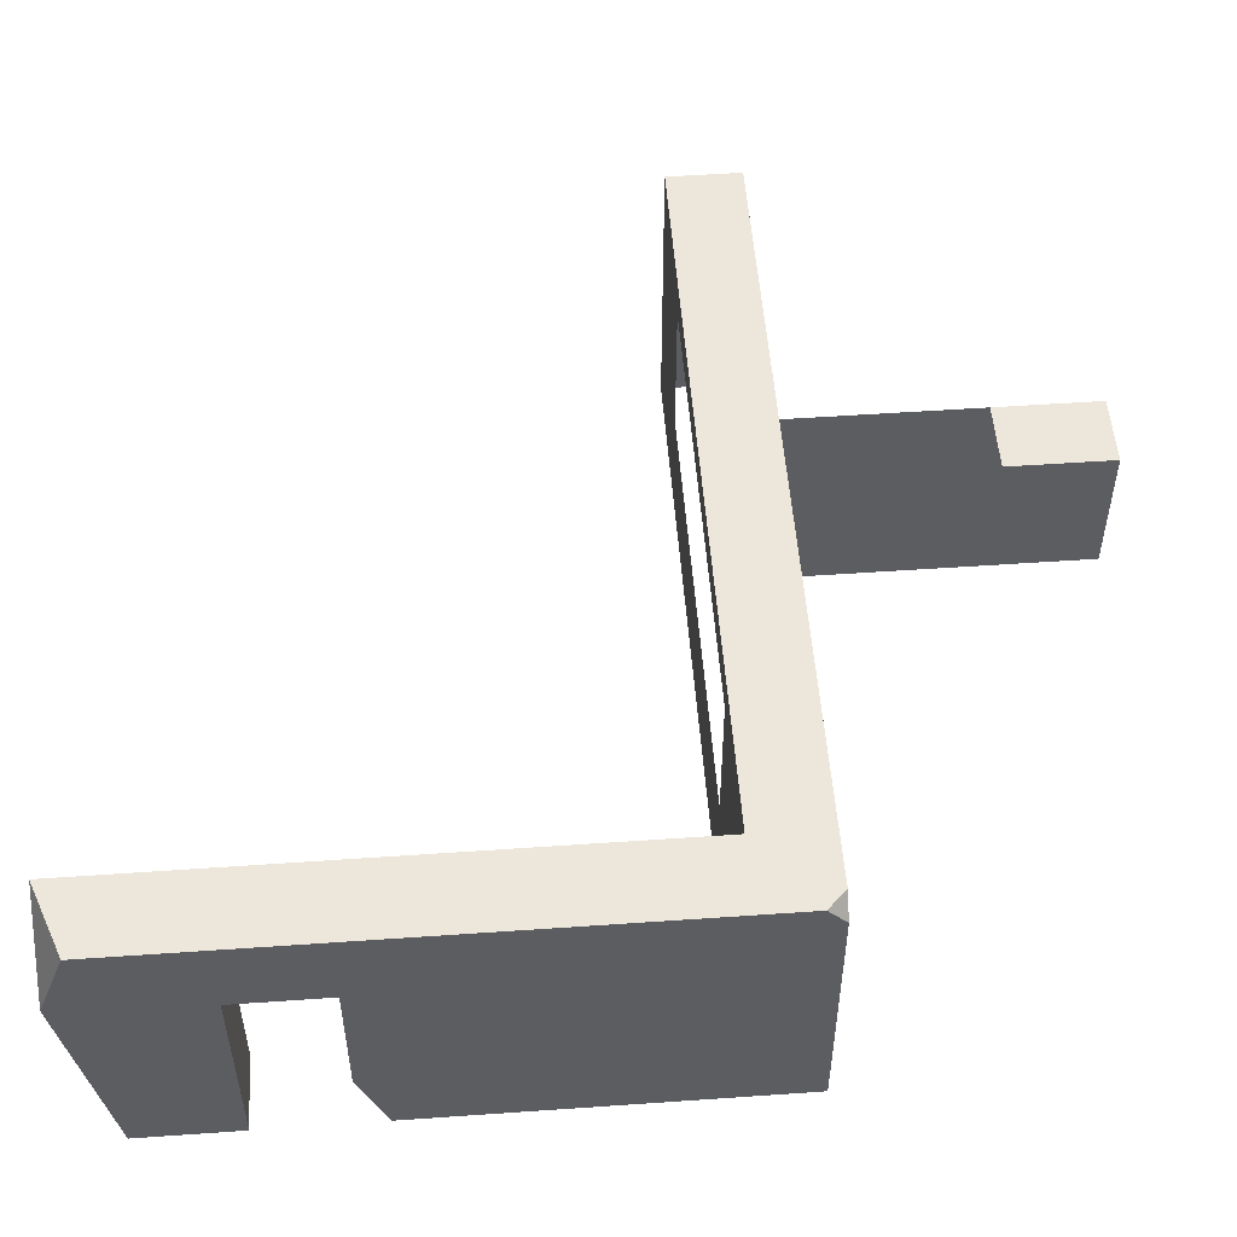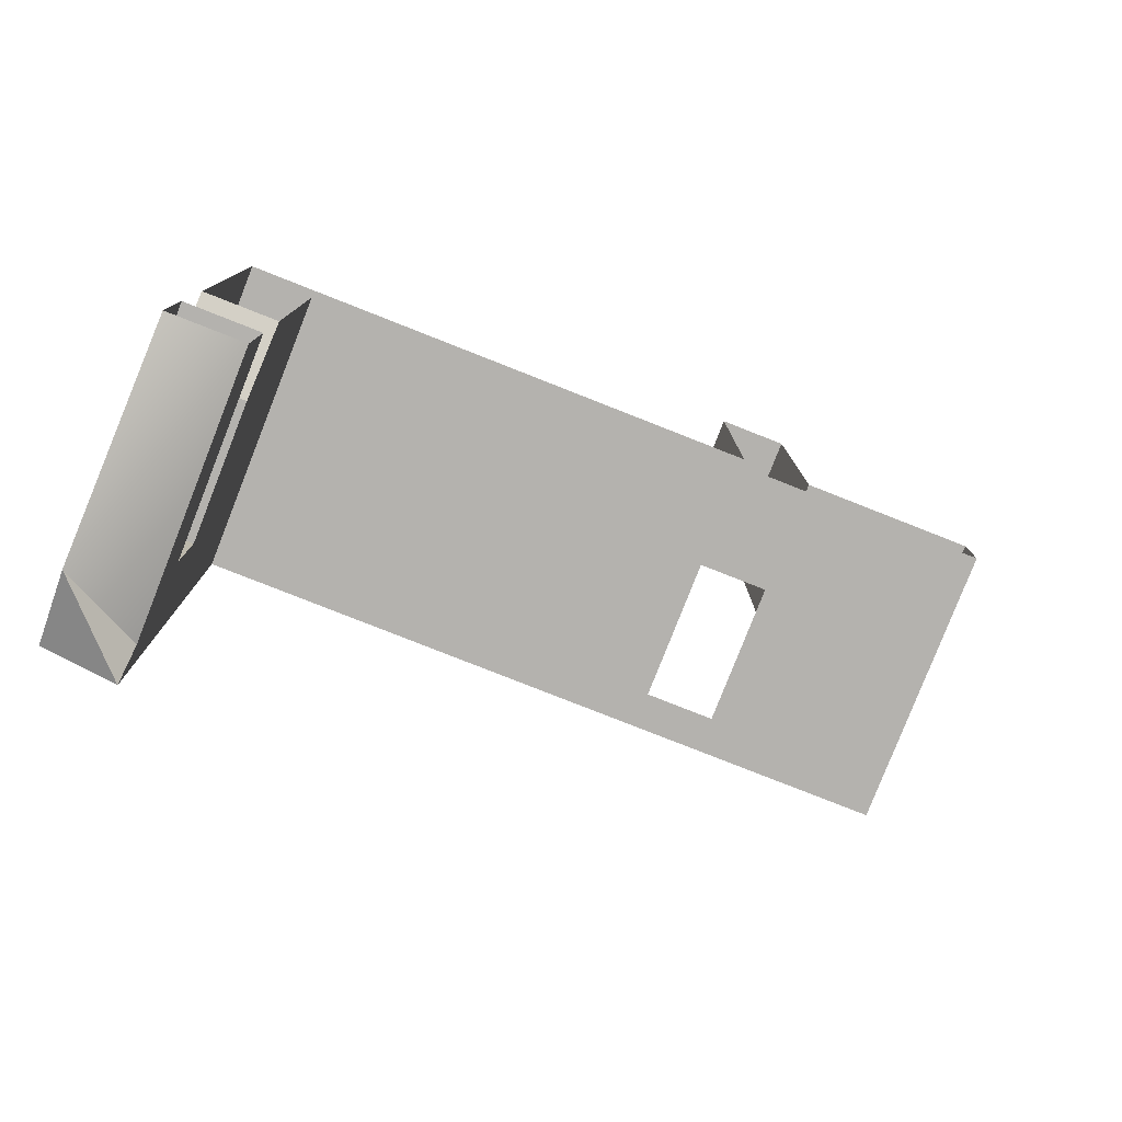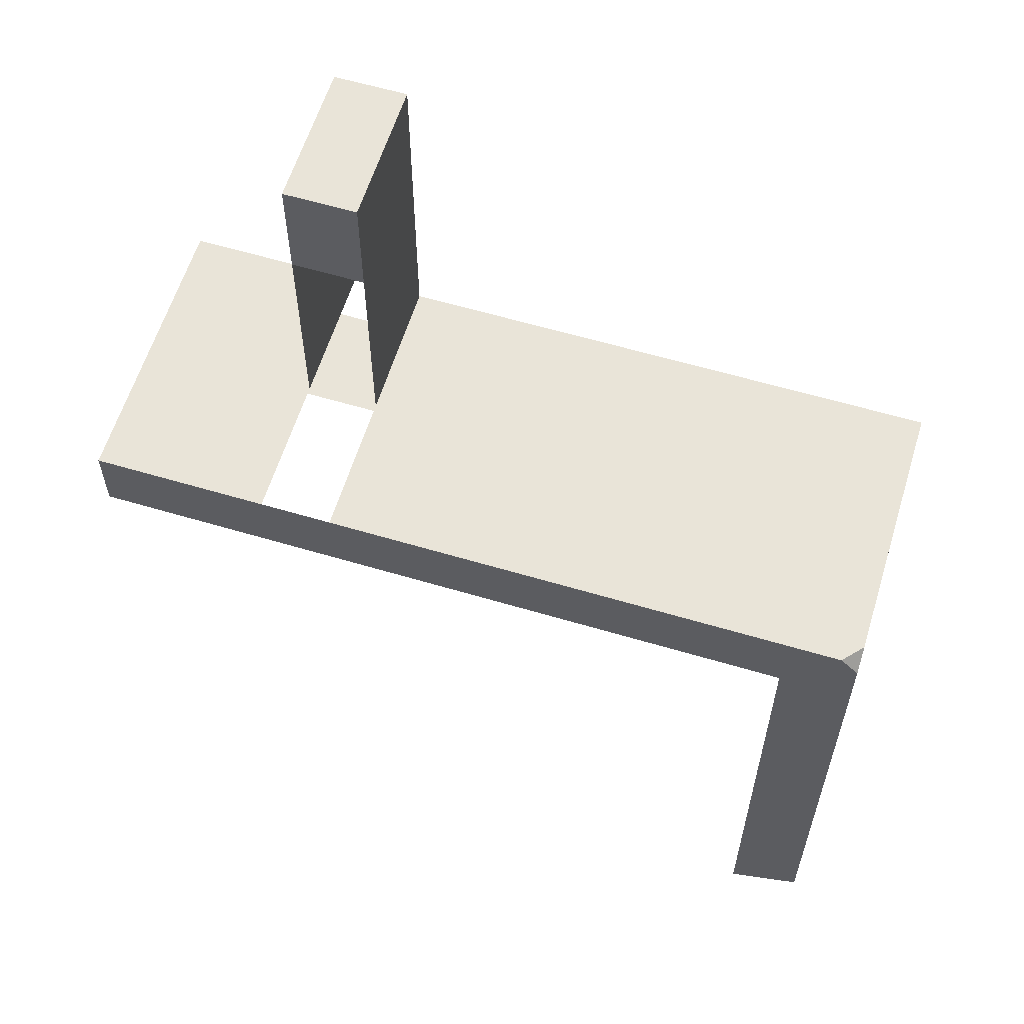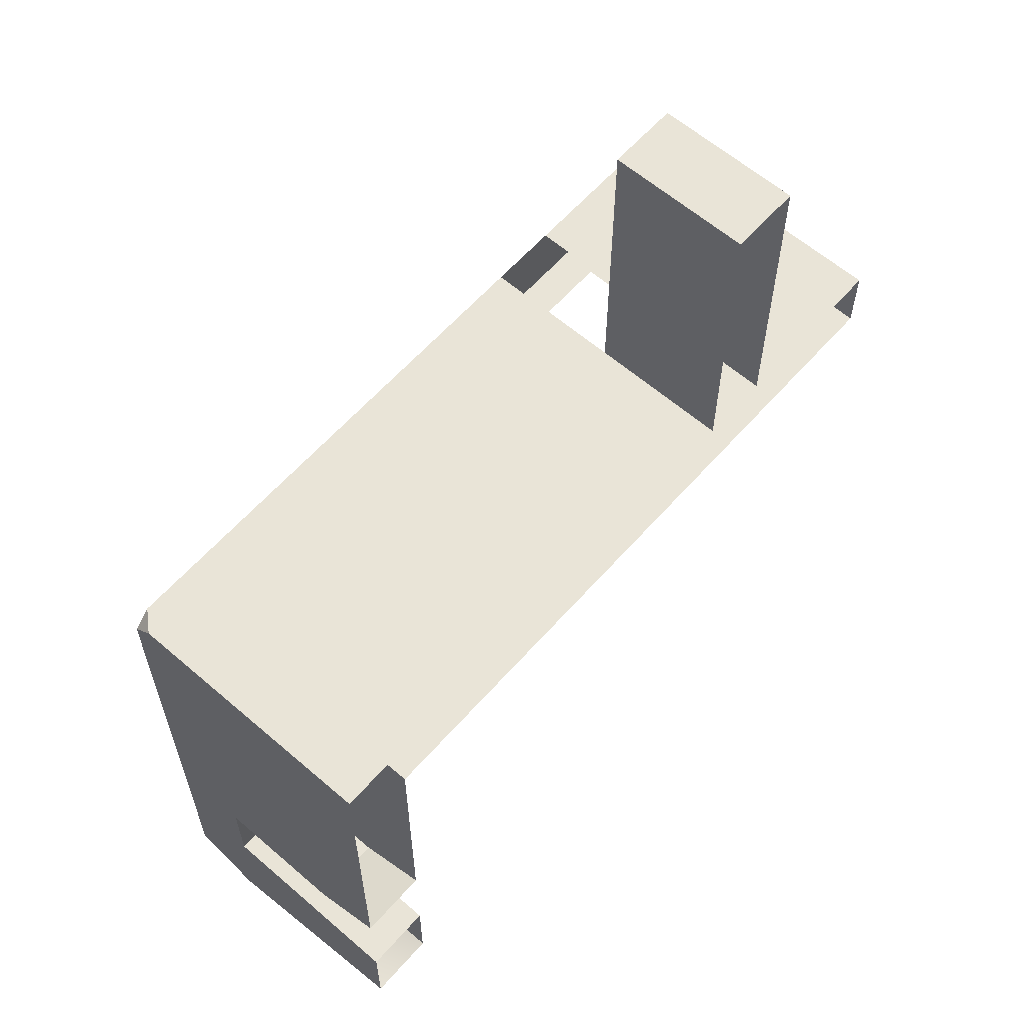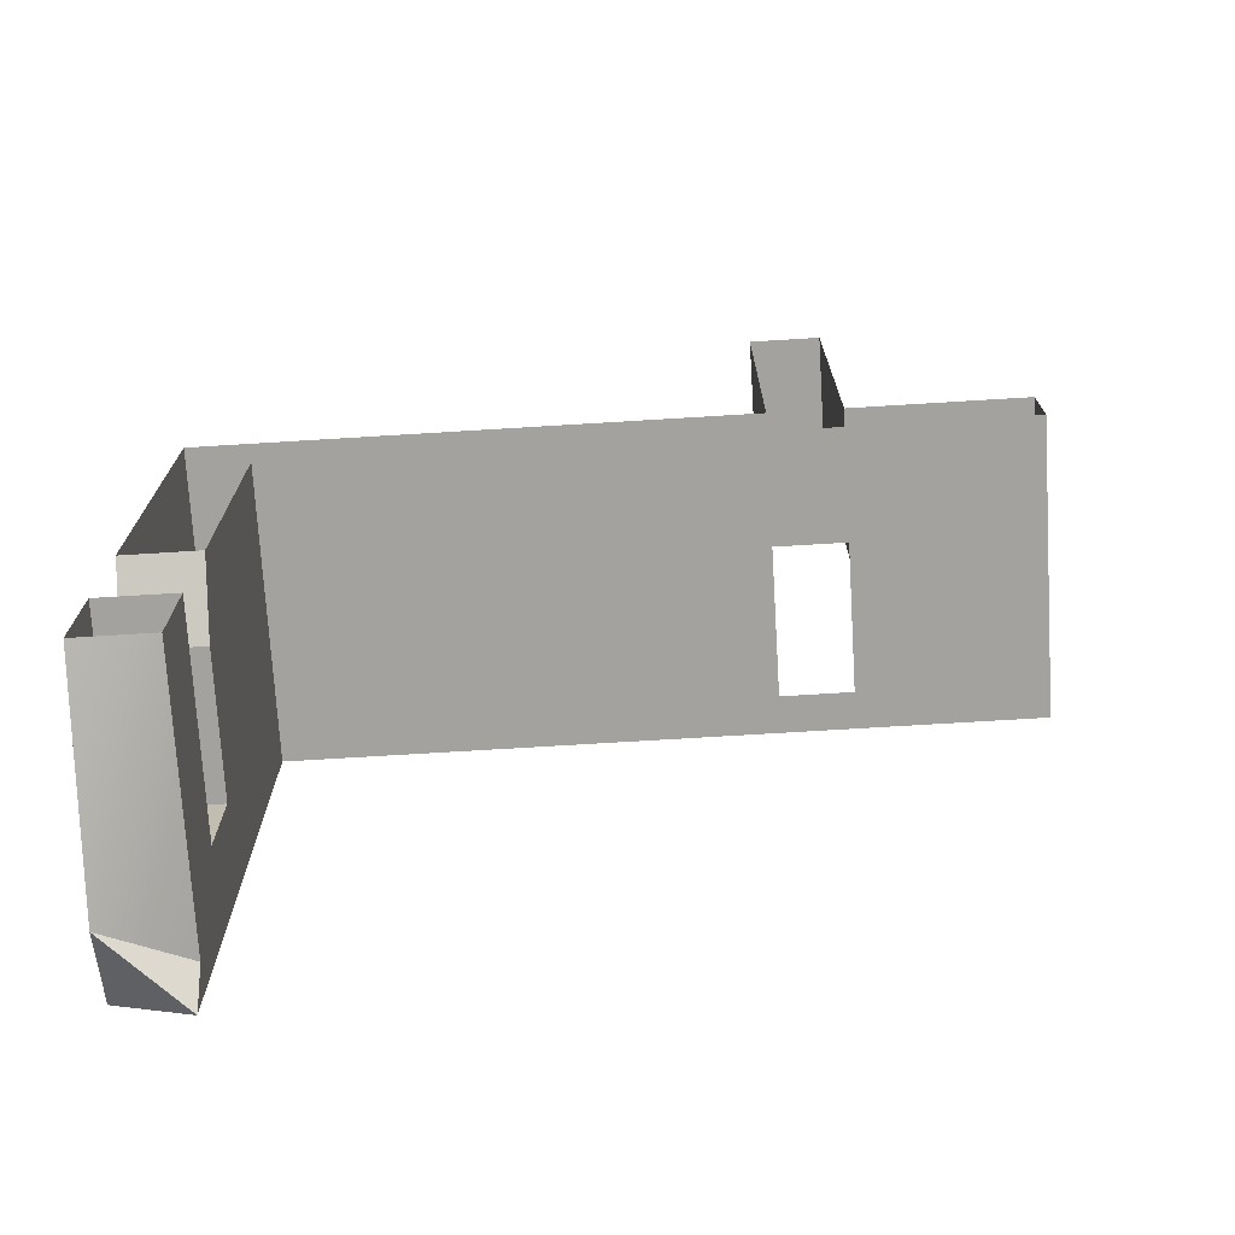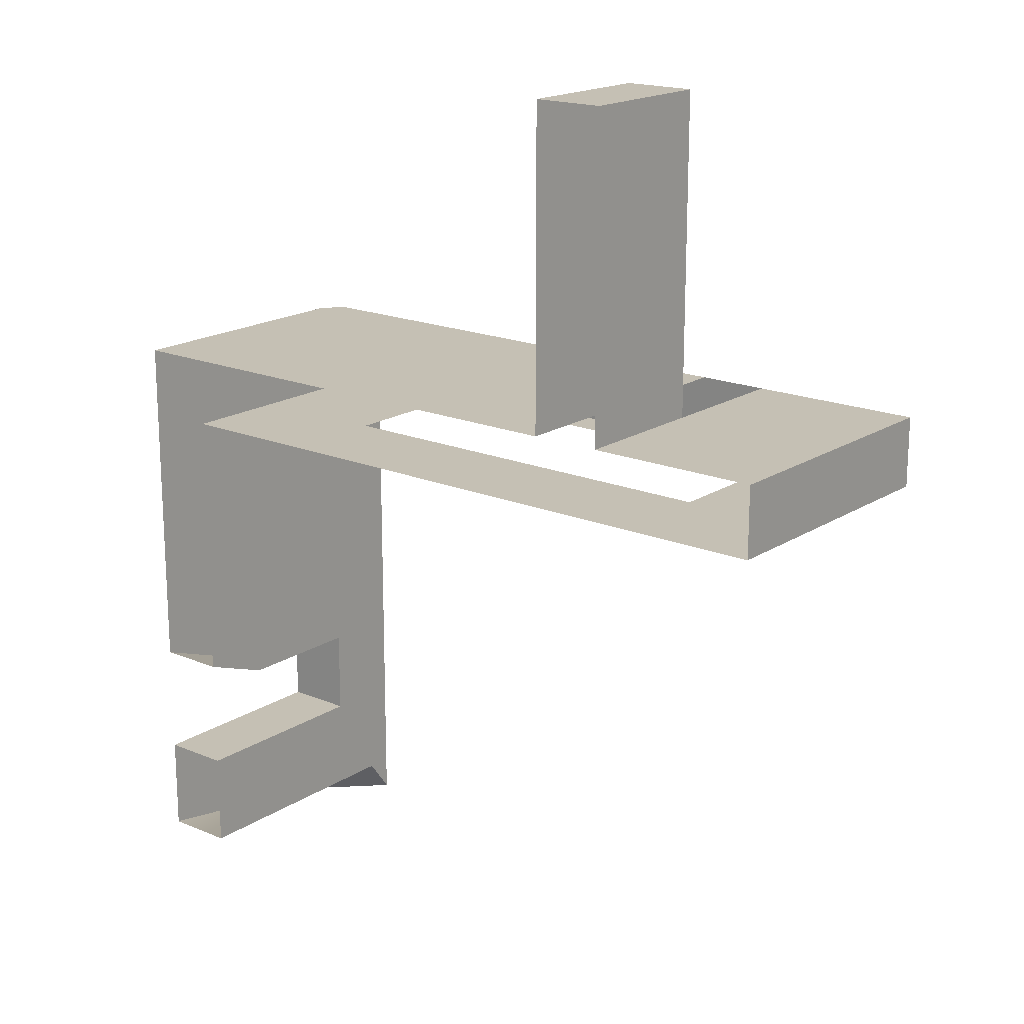
<metadata>
{"format":"obj","ext":"obj","renderer":"f3d","projection":"perspective","resolution":1024,"background":"white","views":[{"elev":52.7,"azim":-94.3,"up":"+Y"},{"elev":-79.8,"azim":-21.5,"up":"+Z"},{"elev":60.1,"azim":-163.0,"up":"+Z"},{"elev":61.1,"azim":-48.7,"up":"+Z"},{"elev":-72.6,"azim":3.5,"up":"+Z"},{"elev":18.2,"azim":39.1,"up":"+Z"}]}
</metadata>
<code>
g pb_Mesh430236
v 0 -7.5 4
v -2 -7.5 4
v 0 -5.5 4
v -2 -5.5 4
v -2 -7.5 0
v -2 -7.5 -6
v -2 -5.5 0
v -2 -5.5 -6.75
v -2 -7.5 -6
v 0 -7.5 -6
v -2 -5.5 -6.75
v 0 -5.5 -6.75
v 0 -7.5 -6
v 0 -7.5 2
v 0 -5.5 -6.75
v 0 -5.5 2
v 0 0.4999 2
v -2 0.5001 0
v 0 0.5001 -6
v -2 0.5001 -6
v 0 -1.5 4
v -2 -1.5 4
v 0 -1.75 -6.75
v 0 0.4999 2
v -2 -1.5 0
v -2 -1.75 -6.75
v -2 -5.5 -6.75
v 0 -5.5 -6.75
v -2 -1.75 -6.75
v 0 -1.75 -6.75
v 0 0.5001 -6
v -2 0.5001 0
v -2 0.5001 -6
v -2 -1.75 -6.75
v 0 -1.75 -6.75
v -2 -1.75 -9.25
v 0 -1.75 -9.25
v -2 0.5001 -10
v -2 -1.75 -9.25
v 0 -1.75 -9.25
v 0 0.5001 -10
v -2 0.5001 -10
v 0 0.5001 -10
v -2 0.4999 -12.25
v -2 -1.5 -13
v 0 -0.2501 -12
v 0 0.4999 -13
v 0 0.4999 -13
v -2 0.4999 -12.25
v -2 -1.75 -9.25
v 0 -1.75 -9.25
v -2 -7.5 -9.25
v 0 -7.5 -9.25
v -2 -7.5 -12
v -2 -7.5 -9.25
v 0 -7.5 -9.25
v 0 -7.5 -12
v 0 -0.2501 -12
v -2 -1.5 -13
v 0 -7.5 -12
v -2 -7.5 -12
v 19.88 0.4999 2
v 19.88 -1 2
v 19.88 0.5001 4
v 19.88 -1.5 4
v 19.88 -5.5 2
v 19.88 -5.5 4
v -2 -5.5 4
v -2 -1.5 4
v 19.88 -7.5 2
v 19.88 -7.5 4
v -2 -7.5 4
v 18 0.4999 2
v 19.88 0.4999 2
v 15 0.5001 4
v 19.88 0.5001 4
v 19.88 -1.5 4
v 15 -1.5 4
v 19.88 0.5001 4
v 15 0.5001 4
v 19.88 -5.5 4
v 15 -3.5 4
v 19.88 -5.5 2
v 16.5 -5.5 2
v 16.5 -7.5 2
v 19.88 -7.5 2
v 19.88 -7.5 4
v 15 -7.5 4
v 12.5 0.4999 2
v 13 0.5001 4
v 12.5 -5.5 2
v 12.5 -7.5 2
v 15 -7.5 13
v 13 -7.5 13
v 13 -3.5 13
v 15 -3.5 13
v 12.5 0.4999 2
v 16 -0.5001 2
v 18 0.4999 2
v 12.5 -0.5001 2
v 8.5 0.4999 2
v 8.5 0.5001 4
v 13 -1.5 4
v 8.5 -1.5 4
v 8.5 0.5001 4
v 13 0.5001 4
v 13 -3.5 4
v 8.5 -5.5 4
v 8.5 -5.5 2
v 8.5 -7.5 2
v 13 -7.5 4
v 8.5 -7.5 4
v 8.5 0.4999 2
v 8.5 -0.5001 2
v 4.5 0.4999 2
v 0 0.5001 4
v 0 0.4999 2
v 4.5 0.5001 4
v 4.5 -1.5 4
v 4.5 0.5001 4
v 0 0.5001 4
v 4.5 -5.5 4
v 4.5 -5.5 2
v 4.5 -7.5 2
v 0 -5.5 2
v 0 -7.5 2
v 4.5 -7.5 4
v 4.5 0.4999 2
v 4 -0.5001 2
v 0 0.4999 2
v 0 -1 2
v 0 -5 2
v 4 -4.5 2
v 16 -4.5 2
v 19.88 -1 2
v 19.88 -5 2
v 12.5 -4.5 2
v 8.5 -4.5 2
v 19.88 0.4999 2
v -2 -1.5 -13
v 0 0.4999 -13
v -2 0.4999 -12.25
v -2 -1.5 -13
v 0 -0.2501 -12
v 0 0.4999 -13
v 0 0.5001 4
v 0 -1.5 4
v -1.5 0.4999 4
v -2 -1.5 4
v -2 -0.06255 4
v -2 -0.06255 4
v -2 0.4999 3.5
v -1.5 0.4999 4
v -2 -0.06255 4
v -2 0.4999 3.5
v -2 0.5001 0
v -2 0.4999 3.5
v -1.5 0.4999 4
v 13 -7.5 4
v 13 -3.5 4
v 13 -7.5 10
v 13 -3.5 10
v 15 -3.5 4
v 15 -7.5 4
v 15 -3.5 10
v 15 -7.5 10
v 13 -7.5 13
v 13 -3.5 13
v 15 -3.5 13
v 15 -7.5 13
v 13 -3.5 10
v 15 -3.5 10
v 13 -3.5 13
v 15 -3.5 13
g pb_Mesh430236_0
f 3 2 1
f 3 4 2
f 7 6 5
f 7 8 6
f 11 10 9
f 11 12 10
f 15 14 13
f 15 16 14
f 19 18 17
f 19 20 18
f 21 4 3
f 21 22 4
f 23 16 15
f 23 24 16
f 25 8 7
f 25 26 8
f 29 28 27
f 29 30 28
f 31 24 23
f 32 26 25
f 32 33 26
f 36 35 34
f 36 37 35
f 38 26 33
f 38 39 26
f 40 31 23
f 40 41 31
f 43 42 19
f 19 42 20
f 44 39 38
f 44 45 39
f 46 41 40
f 46 47 41
f 48 42 43
f 48 49 42
f 52 51 50
f 52 53 51
f 54 39 45
f 54 55 39
f 56 46 40
f 56 57 46
f 60 59 58
f 60 61 59
f 64 63 62
f 64 65 63
f 65 66 63
f 65 67 66
f 68 25 7
f 68 69 25
f 67 70 66
f 67 71 70
f 72 7 5
f 72 68 7
f 75 74 73
f 75 76 74
f 79 78 77
f 79 80 78
f 77 82 81
f 77 78 82
f 85 84 83
f 86 85 83
f 81 88 87
f 81 82 88
f 90 73 89
f 90 75 73
f 84 85 91
f 85 92 91
f 95 94 93
f 95 93 96
f 99 98 97
f 98 100 97
f 102 89 101
f 102 90 89
f 105 104 103
f 105 103 106
f 104 108 107
f 104 107 103
f 91 92 109
f 92 110 109
f 108 112 111
f 108 111 107
f 97 100 113
f 100 114 113
f 117 116 115
f 116 118 115
f 118 101 115
f 118 102 101
f 120 119 104
f 120 104 105
f 121 21 119
f 121 119 120
f 119 122 108
f 119 108 104
f 21 3 122
f 21 122 119
f 109 110 123
f 110 124 123
f 123 124 125
f 124 126 125
f 122 127 112
f 122 112 108
f 3 1 127
f 3 127 122
f 113 114 128
f 114 129 128
f 128 129 130
f 129 131 130
f 131 129 132
f 129 133 132
f 98 135 134
f 135 136 134
f 134 136 84
f 136 83 84
f 134 84 137
f 84 91 137
f 137 91 138
f 91 109 138
f 138 109 133
f 109 123 133
f 133 123 132
f 123 125 132
f 98 99 135
f 99 139 135
f 142 141 140
f 145 144 143
f 148 147 146
f 150 149 147
f 148 150 147
f 153 152 151
f 25 69 154
f 32 25 154
f 32 154 155
f 157 17 156
f 17 157 158
f 158 116 17
f 161 160 159
f 161 162 160
f 165 164 163
f 165 166 164
f 167 162 161
f 167 168 162
f 169 166 165
f 169 170 166
f 173 172 171
f 173 174 172

</code>
